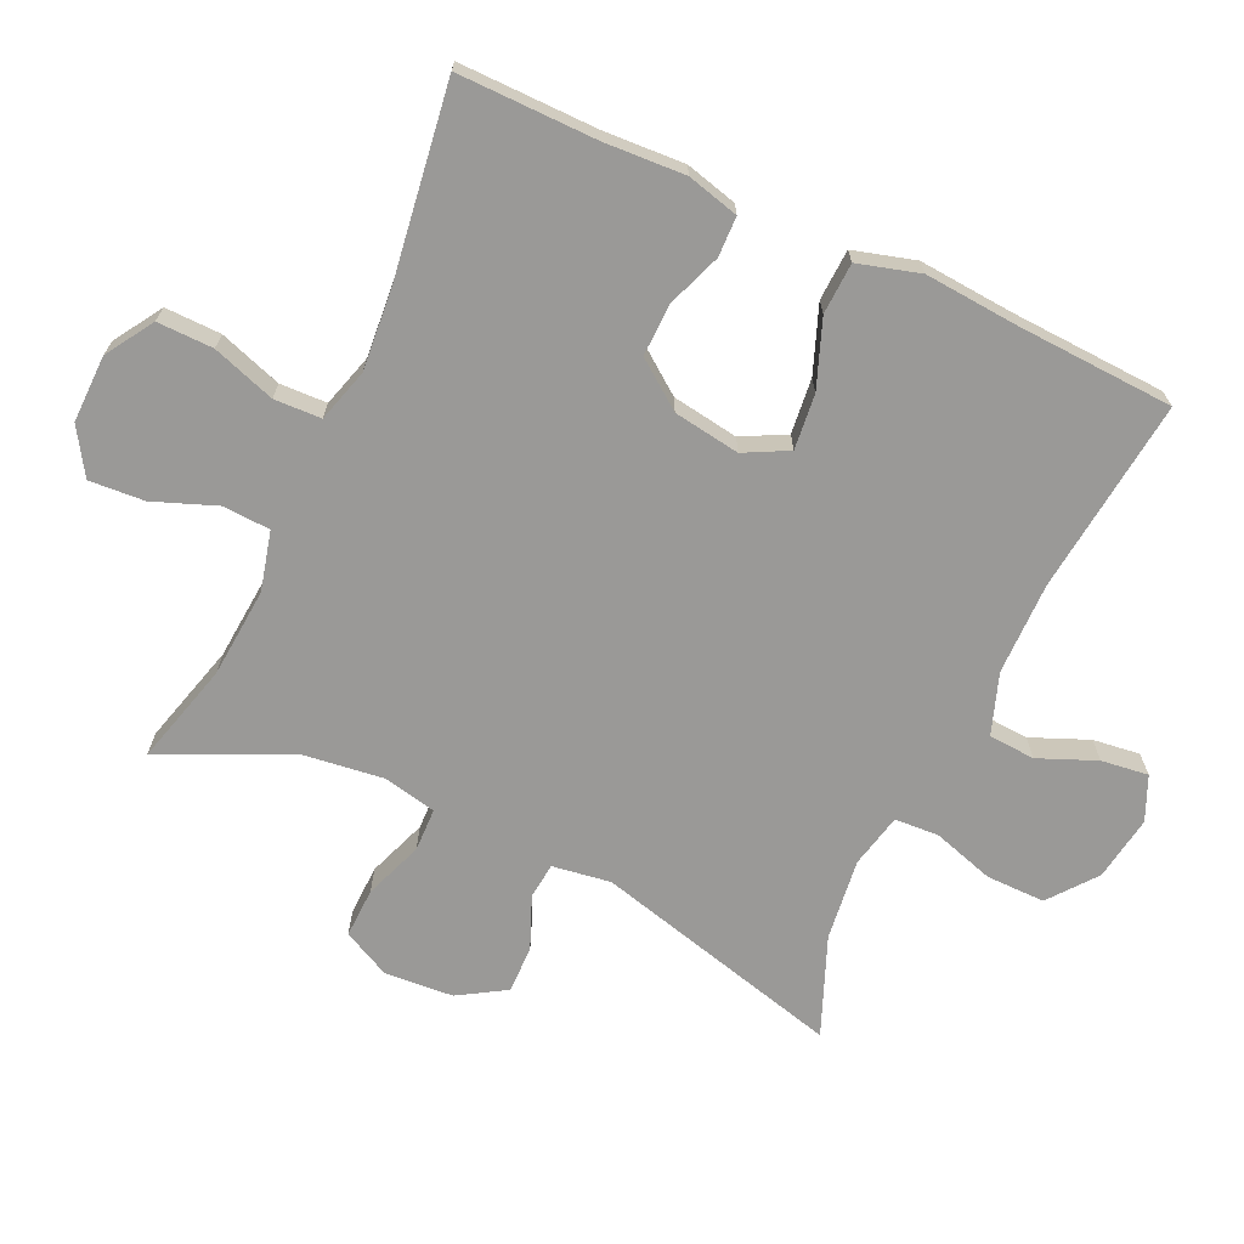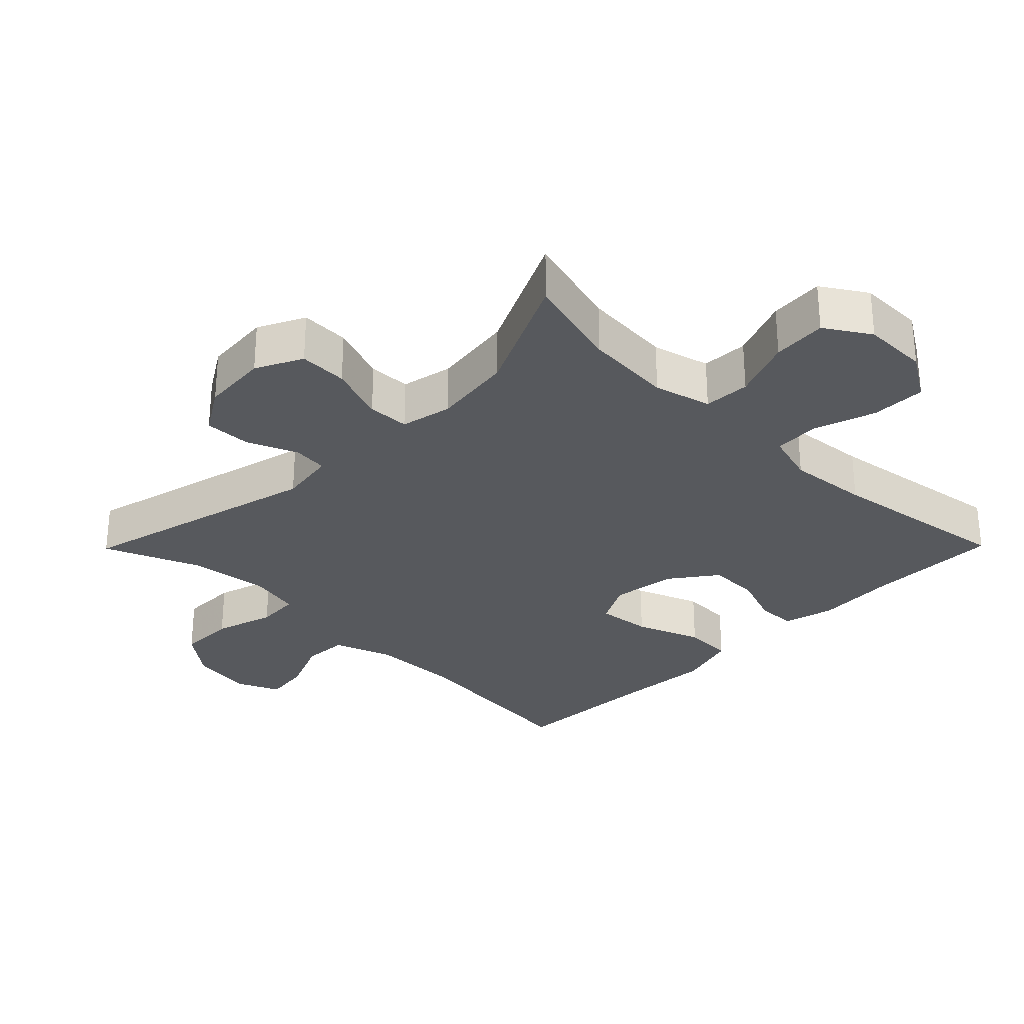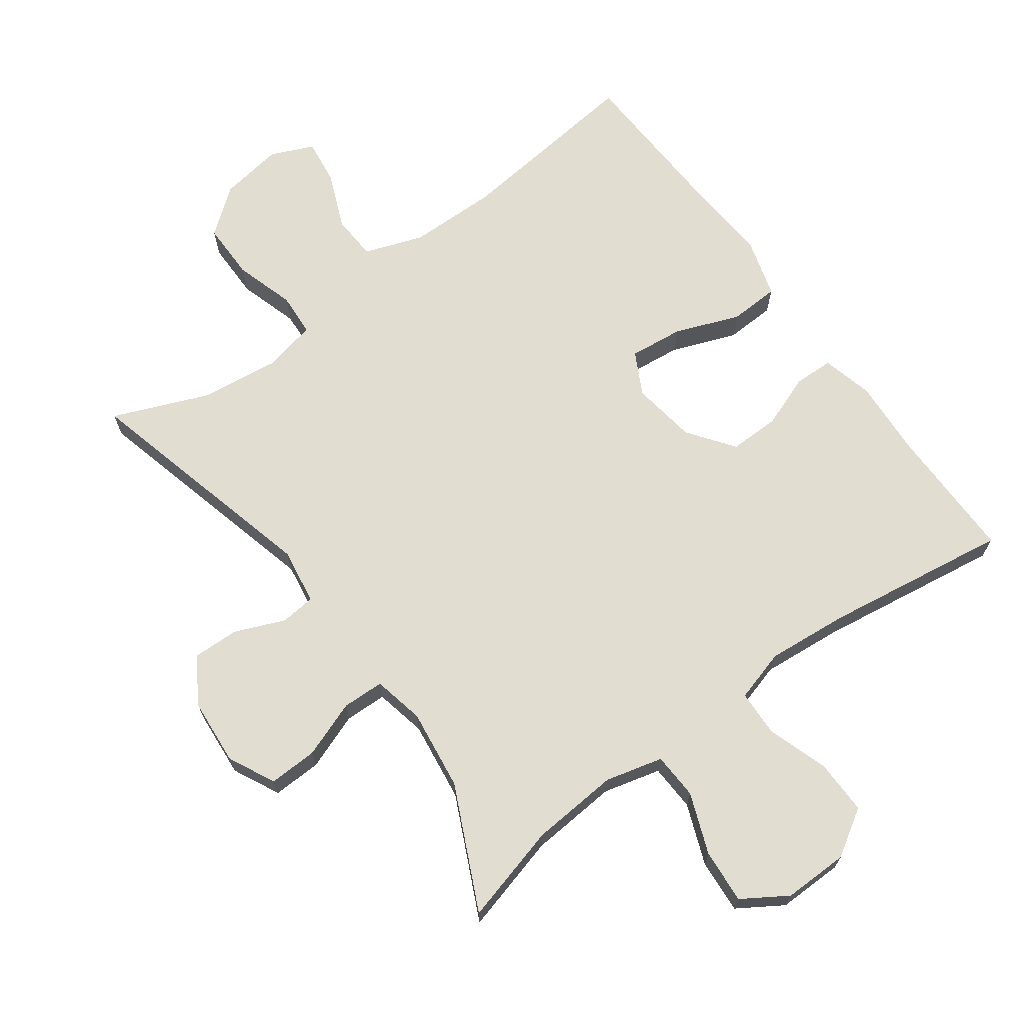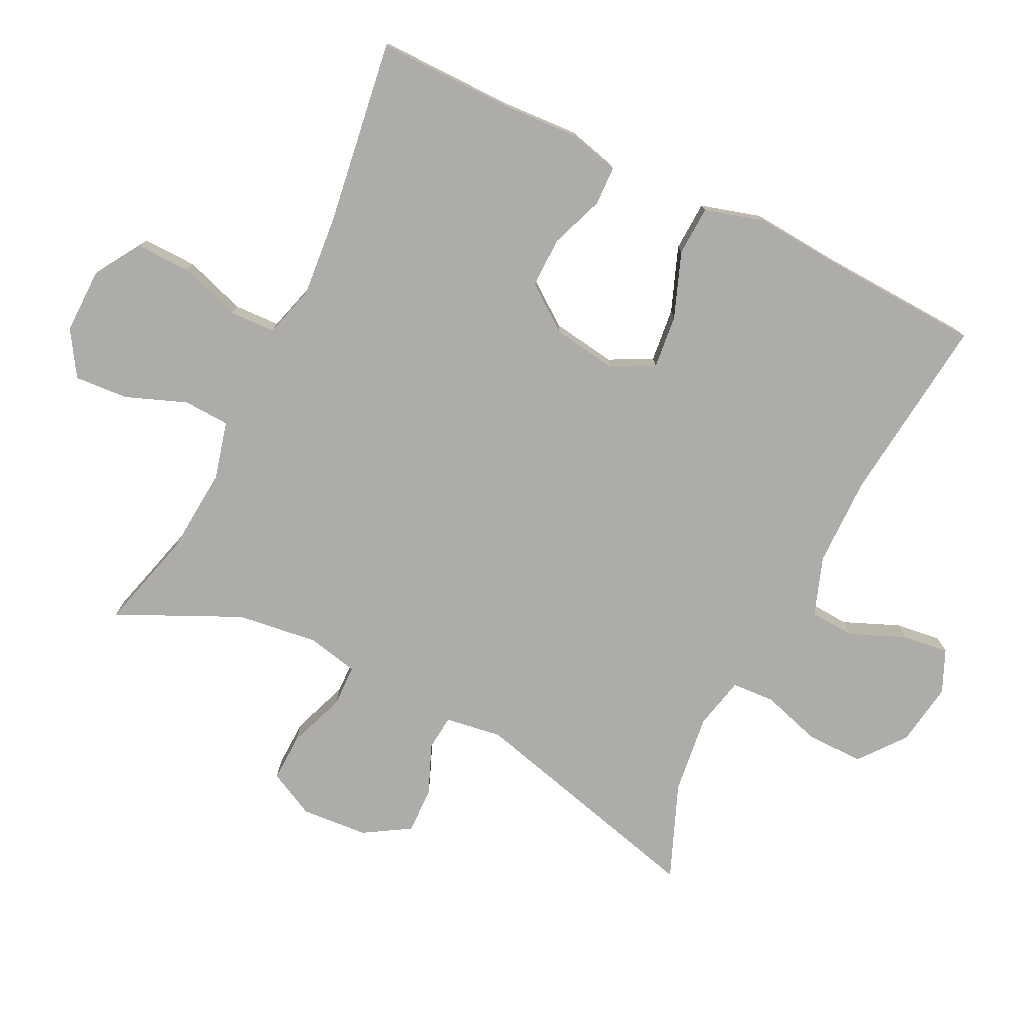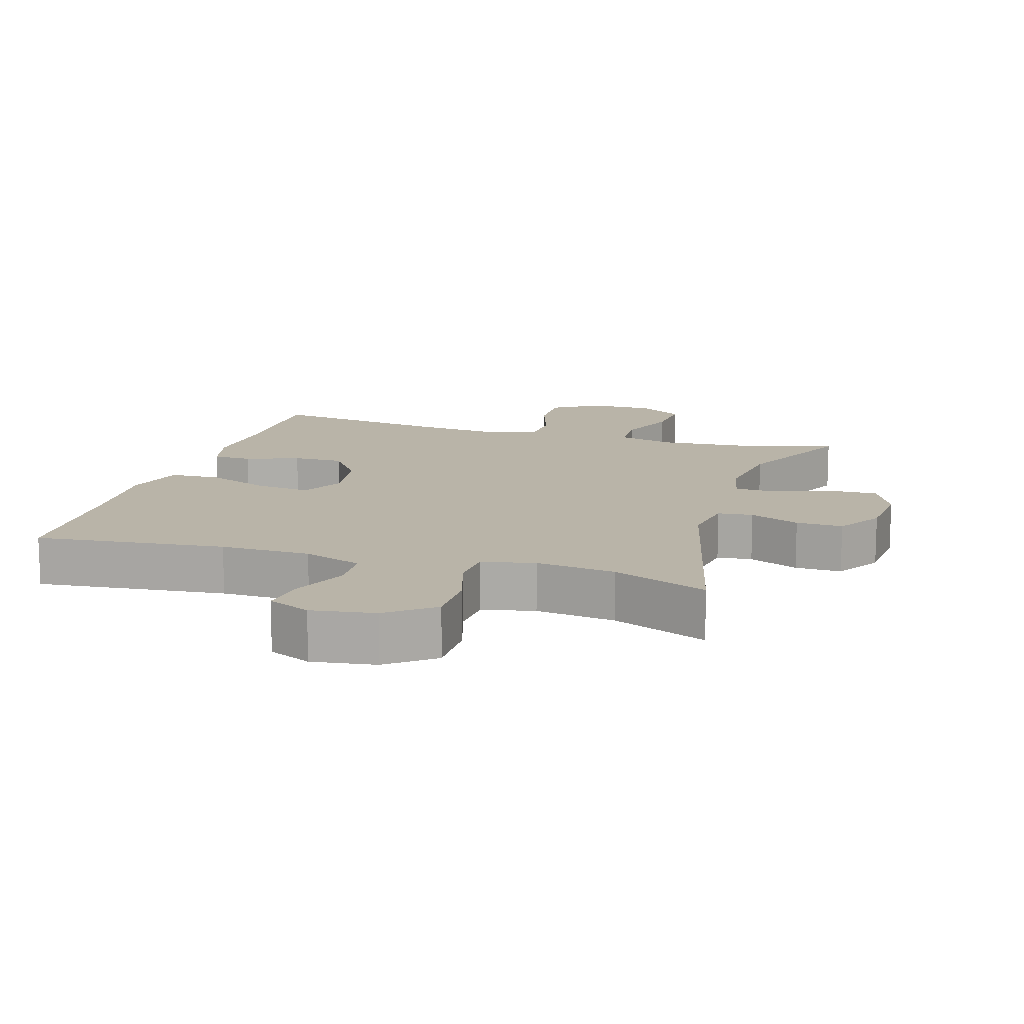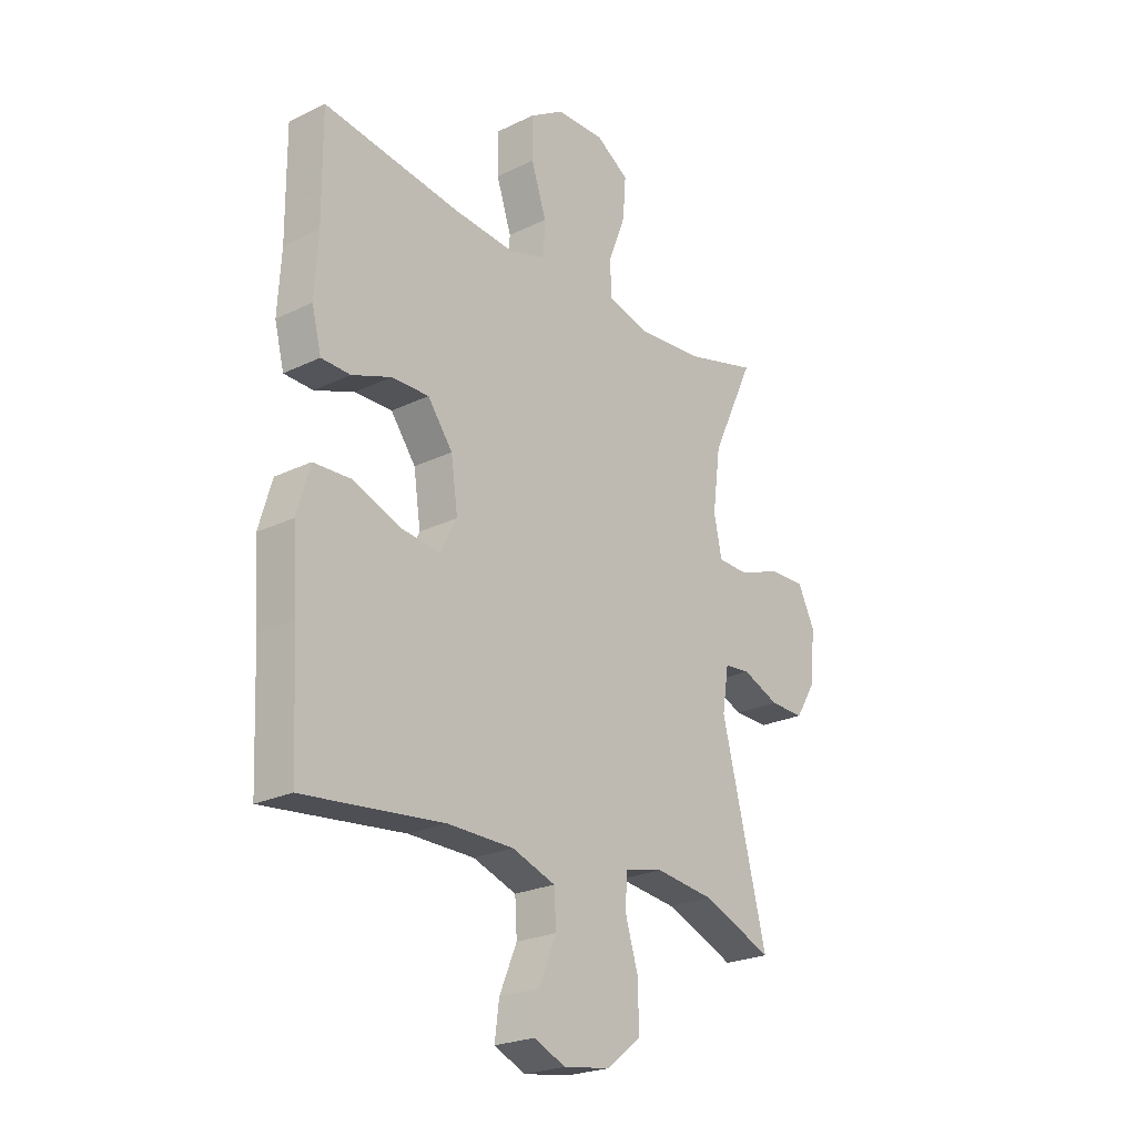
<metadata>
{"format":"obj","ext":"obj","renderer":"f3d","projection":"perspective","resolution":1024,"background":"white","views":[{"elev":-69.0,"azim":64.9,"up":"+Y"},{"elev":-29.5,"azim":-44.6,"up":"+Y"},{"elev":68.7,"azim":-36.3,"up":"+Y"},{"elev":-76.9,"azim":63.6,"up":"+Y"},{"elev":13.3,"azim":-163.0,"up":"+Y"},{"elev":-23.5,"azim":129.3,"up":"+Z"}]}
</metadata>
<code>
v -0.5 0.07 -0.5
v -0.409 0.07 -0.139
v -0.422 0.07 -0.055
v -0.474 0.07 -0.05
v -0.548 0.07 -0.081
v -0.617 0.07 -0.083
v -0.659 0.07 -0.015
v -0.667 0.07 0.084
v -0.633 0.07 0.153
v -0.561 0.07 0.151
v -0.476 0.07 0.12
v -0.414 0.07 0.122
v -0.398 0.07 0.198
v -0.414 0.07 0.318
v -0.5 0.07 0.5
v -0.354 0.07 0.461
v -0.223 0.07 0.451
v -0.138 0.07 0.473
v -0.135 0.07 0.542
v -0.17 0.07 0.632
v -0.176 0.07 0.712
v -0.11 0.07 0.754
v -0.013 0.07 0.753
v 0.056 0.07 0.71
v 0.055 0.07 0.629
v 0.025 0.07 0.538
v 0.028 0.07 0.47
v 0.105 0.07 0.448
v 0.225 0.07 0.459
v 0.5 0.07 0.5
v 0.499 0.07 0.3
v 0.506 0.07 0.183
v 0.487 0.07 0.108
v 0.429 0.07 0.106
v 0.35 0.07 0.135
v 0.275 0.07 0.136
v 0.225 0.07 0.068
v 0.211 0.07 -0.028
v 0.244 0.07 -0.091
v 0.324 0.07 -0.082
v 0.42 0.07 -0.045
v 0.494 0.07 -0.048
v 0.52 0.07 -0.137
v 0.51 0.07 -0.274
v 0.5 0.07 -0.5
v 0.219 0.07 -0.47
v 0.086 0.07 -0.472
v -0.001 0.07 -0.503
v -0.005 0.07 -0.57
v 0.03 0.07 -0.653
v 0.039 0.07 -0.721
v -0.024 0.07 -0.749
v -0.118 0.07 -0.735
v -0.186 0.07 -0.682
v -0.186 0.07 -0.597
v -0.159 0.07 -0.508
v -0.163 0.07 -0.444
v -0.241 0.07 -0.427
v -0.359 0.07 -0.442
v -0.5 0 -0.5
v -0.409 0 -0.139
v -0.422 0 -0.055
v -0.474 0 -0.05
v -0.548 0 -0.081
v -0.617 0 -0.083
v -0.659 0 -0.015
v -0.667 0 0.084
v -0.633 0 0.153
v -0.561 0 0.151
v -0.476 0 0.12
v -0.414 0 0.122
v -0.398 0 0.198
v -0.414 0 0.318
v -0.5 0 0.5
v -0.354 0 0.461
v -0.223 0 0.451
v -0.138 0 0.473
v -0.135 0 0.542
v -0.17 0 0.632
v -0.176 0 0.712
v -0.11 0 0.754
v -0.013 0 0.753
v 0.056 0 0.71
v 0.055 0 0.629
v 0.025 0 0.538
v 0.028 0 0.47
v 0.105 0 0.448
v 0.225 0 0.459
v 0.5 0 0.5
v 0.499 0 0.3
v 0.506 0 0.183
v 0.487 0 0.108
v 0.429 0 0.106
v 0.35 0 0.135
v 0.275 0 0.136
v 0.225 0 0.068
v 0.211 0 -0.028
v 0.244 0 -0.091
v 0.324 0 -0.082
v 0.42 0 -0.045
v 0.494 0 -0.048
v 0.52 0 -0.137
v 0.51 0 -0.274
v 0.5 0 -0.5
v 0.219 0 -0.47
v 0.086 0 -0.472
v -0.001 0 -0.503
v -0.005 0 -0.57
v 0.03 0 -0.653
v 0.039 0 -0.721
v -0.024 0 -0.749
v -0.118 0 -0.735
v -0.186 0 -0.682
v -0.186 0 -0.597
v -0.159 0 -0.508
v -0.163 0 -0.444
v -0.241 0 -0.427
v -0.359 0 -0.442
f 53 54 55 56
f 53 56 57
f 52 53 57
f 49 50 51 52
f 48 49 52 57
f 47 48 57
f 46 47 57 58
f 44 45 46
f 43 44 46 58
f 40 41 42 43
f 39 40 43 58
f 32 33 34 35
f 31 32 35 36
f 29 30 31 36
f 28 29 36 37
f 23 24 25 26
f 23 26 27
f 22 23 27
f 19 20 21 22
f 18 19 22 27
f 17 18 27 28
f 14 15 16
f 13 14 16 17
f 12 13 17 28
f 8 9 10 11
f 8 11 12
f 7 8 12
f 4 5 6 7
f 3 4 7 12
f 2 3 12 28
f 59 1 2 28
f 38 39 58 59
f 28 37 38 59
f 115 114 113 112
f 116 115 112
f 116 112 111
f 111 110 109 108
f 116 111 108 107
f 116 107 106
f 117 116 106 105
f 105 104 103
f 117 105 103 102
f 102 101 100 99
f 117 102 99 98
f 94 93 92 91
f 95 94 91 90
f 95 90 89 88
f 96 95 88 87
f 85 84 83 82
f 86 85 82
f 86 82 81
f 81 80 79 78
f 86 81 78 77
f 87 86 77 76
f 75 74 73
f 76 75 73 72
f 87 76 72 71
f 70 69 68 67
f 71 70 67
f 71 67 66
f 66 65 64 63
f 71 66 63 62
f 87 71 62 61
f 87 61 60 118
f 118 117 98 97
f 118 97 96 87
f 1 60 61 2
f 2 61 62 3
f 3 62 63 4
f 4 63 64 5
f 5 64 65 6
f 6 65 66 7
f 7 66 67 8
f 8 67 68 9
f 9 68 69 10
f 10 69 70 11
f 11 70 71 12
f 12 71 72 13
f 13 72 73 14
f 14 73 74 15
f 15 74 75 16
f 16 75 76 17
f 17 76 77 18
f 18 77 78 19
f 19 78 79 20
f 20 79 80 21
f 21 80 81 22
f 22 81 82 23
f 23 82 83 24
f 24 83 84 25
f 25 84 85 26
f 26 85 86 27
f 27 86 87 28
f 28 87 88 29
f 29 88 89 30
f 30 89 90 31
f 31 90 91 32
f 32 91 92 33
f 33 92 93 34
f 34 93 94 35
f 35 94 95 36
f 36 95 96 37
f 37 96 97 38
f 38 97 98 39
f 39 98 99 40
f 40 99 100 41
f 41 100 101 42
f 42 101 102 43
f 43 102 103 44
f 44 103 104 45
f 45 104 105 46
f 46 105 106 47
f 47 106 107 48
f 48 107 108 49
f 49 108 109 50
f 50 109 110 51
f 51 110 111 52
f 52 111 112 53
f 53 112 113 54
f 54 113 114 55
f 55 114 115 56
f 56 115 116 57
f 57 116 117 58
f 58 117 118 59
f 59 118 60 1

</code>
